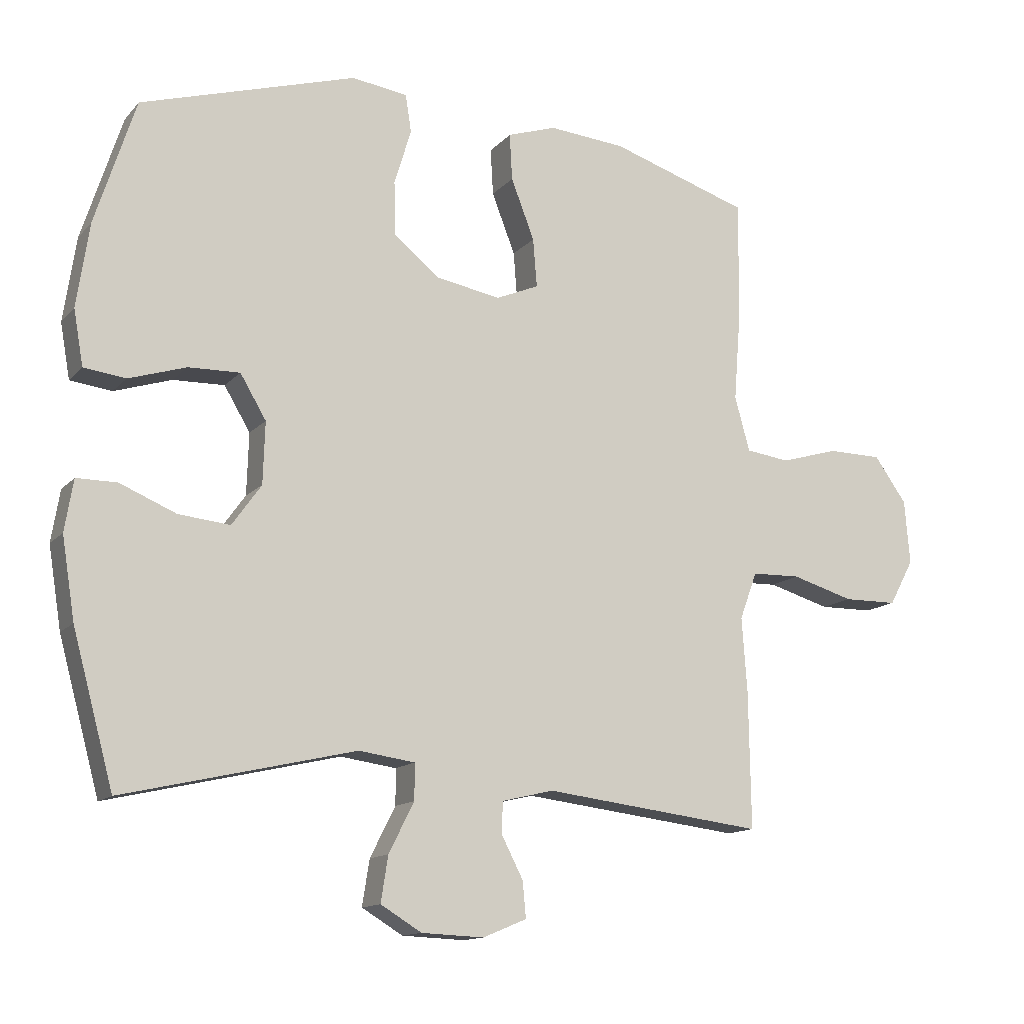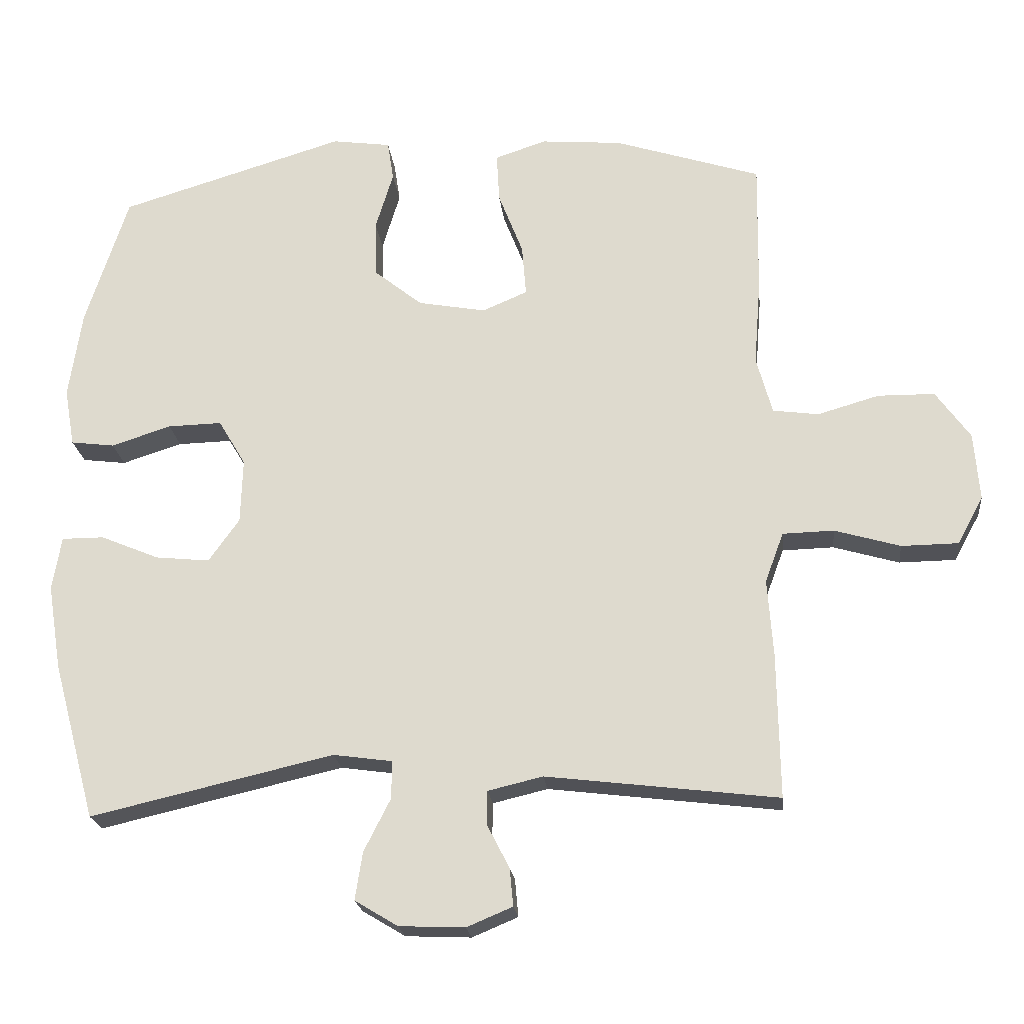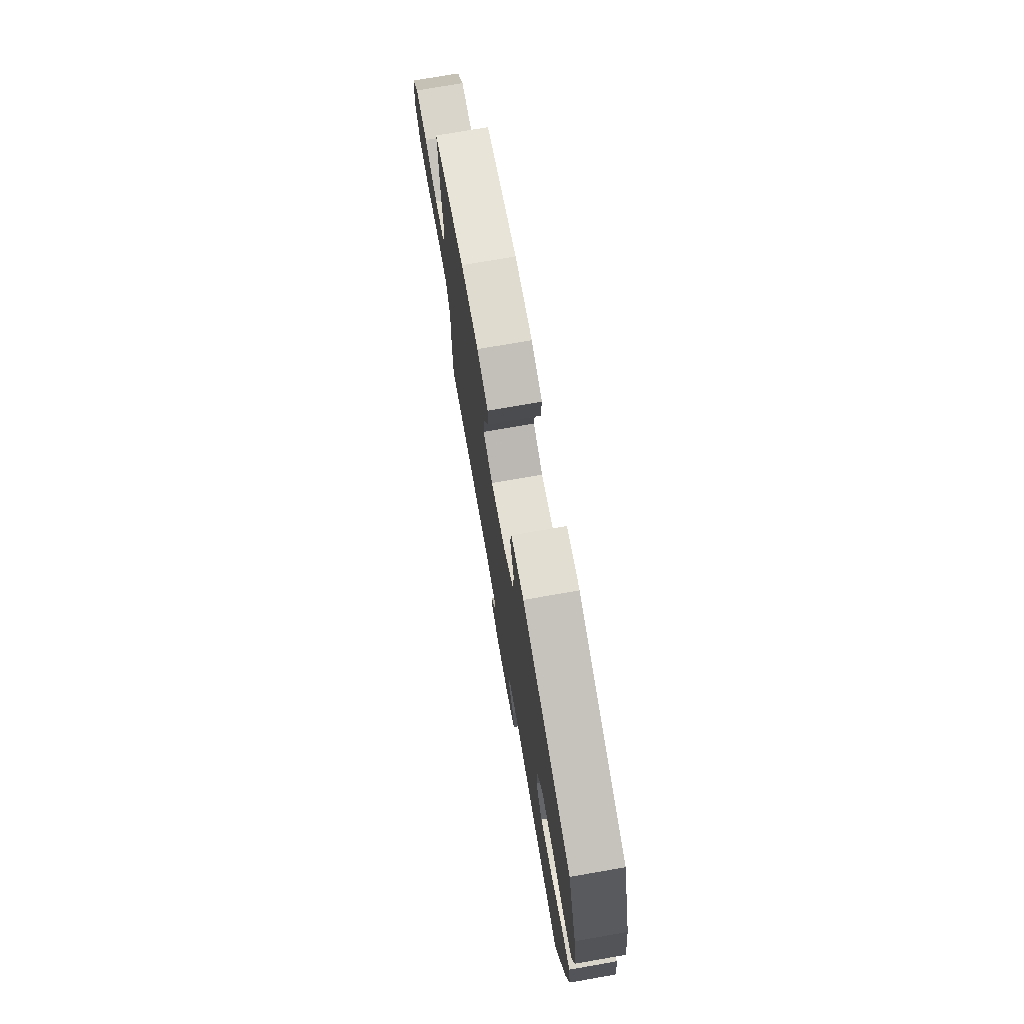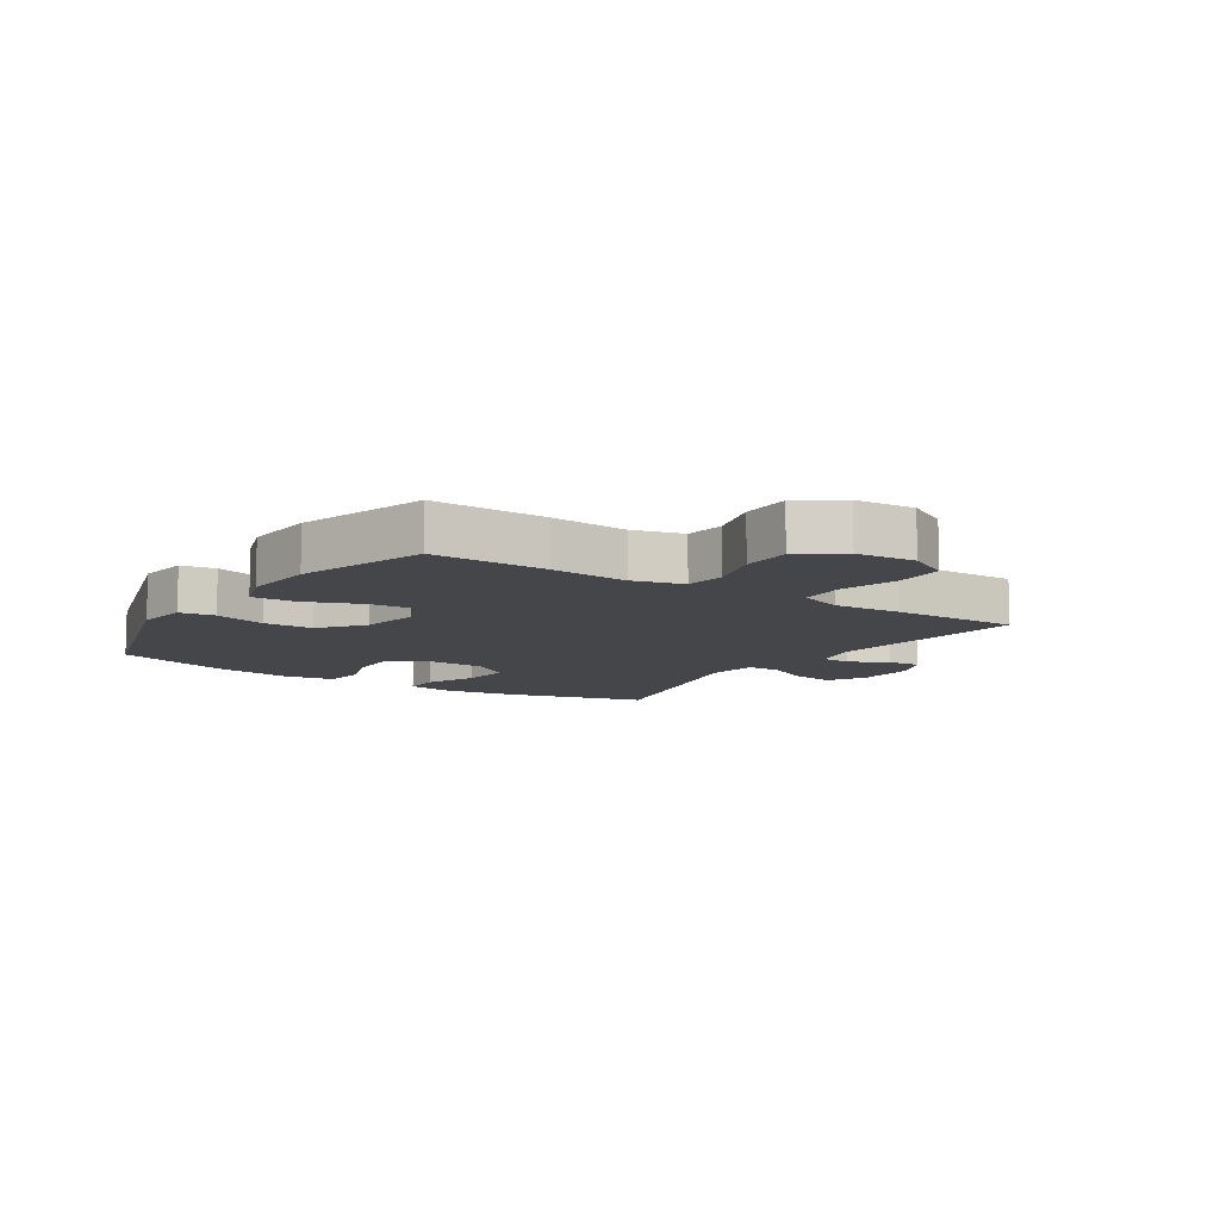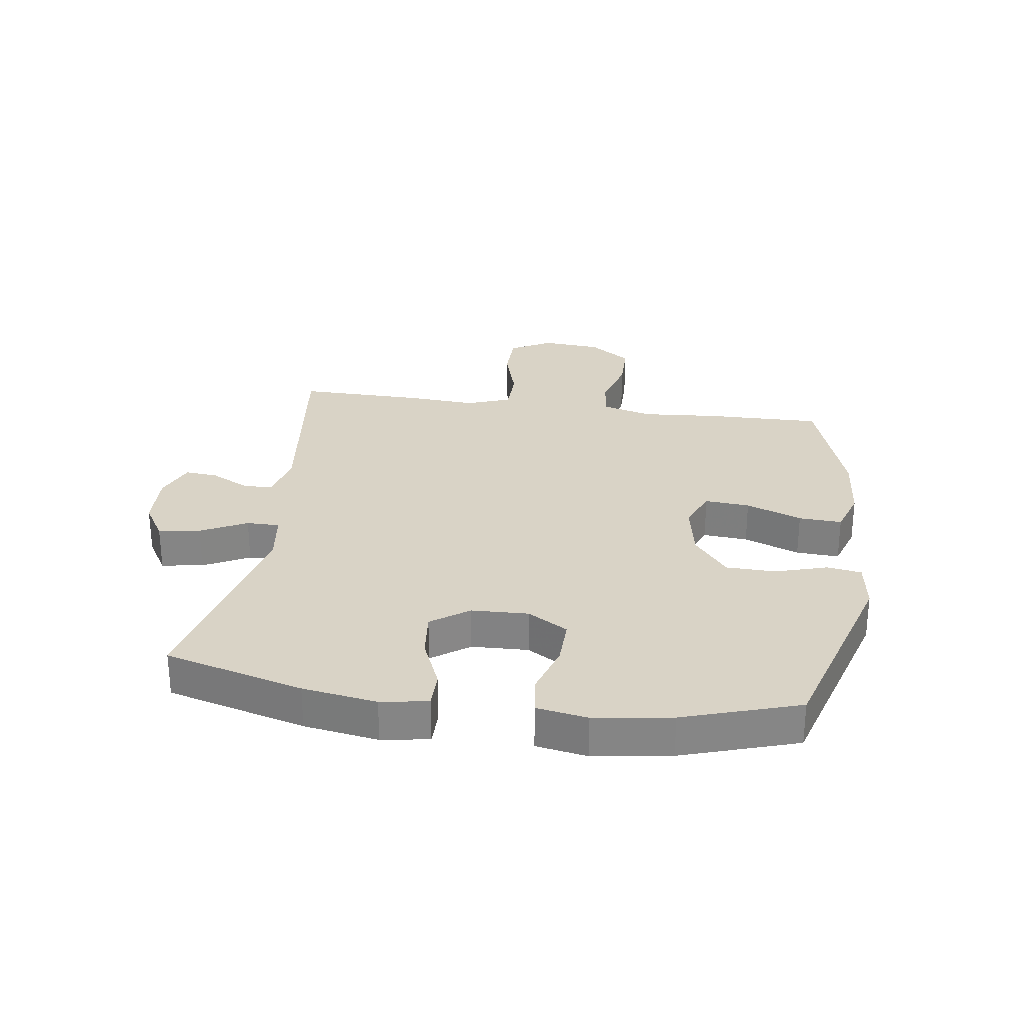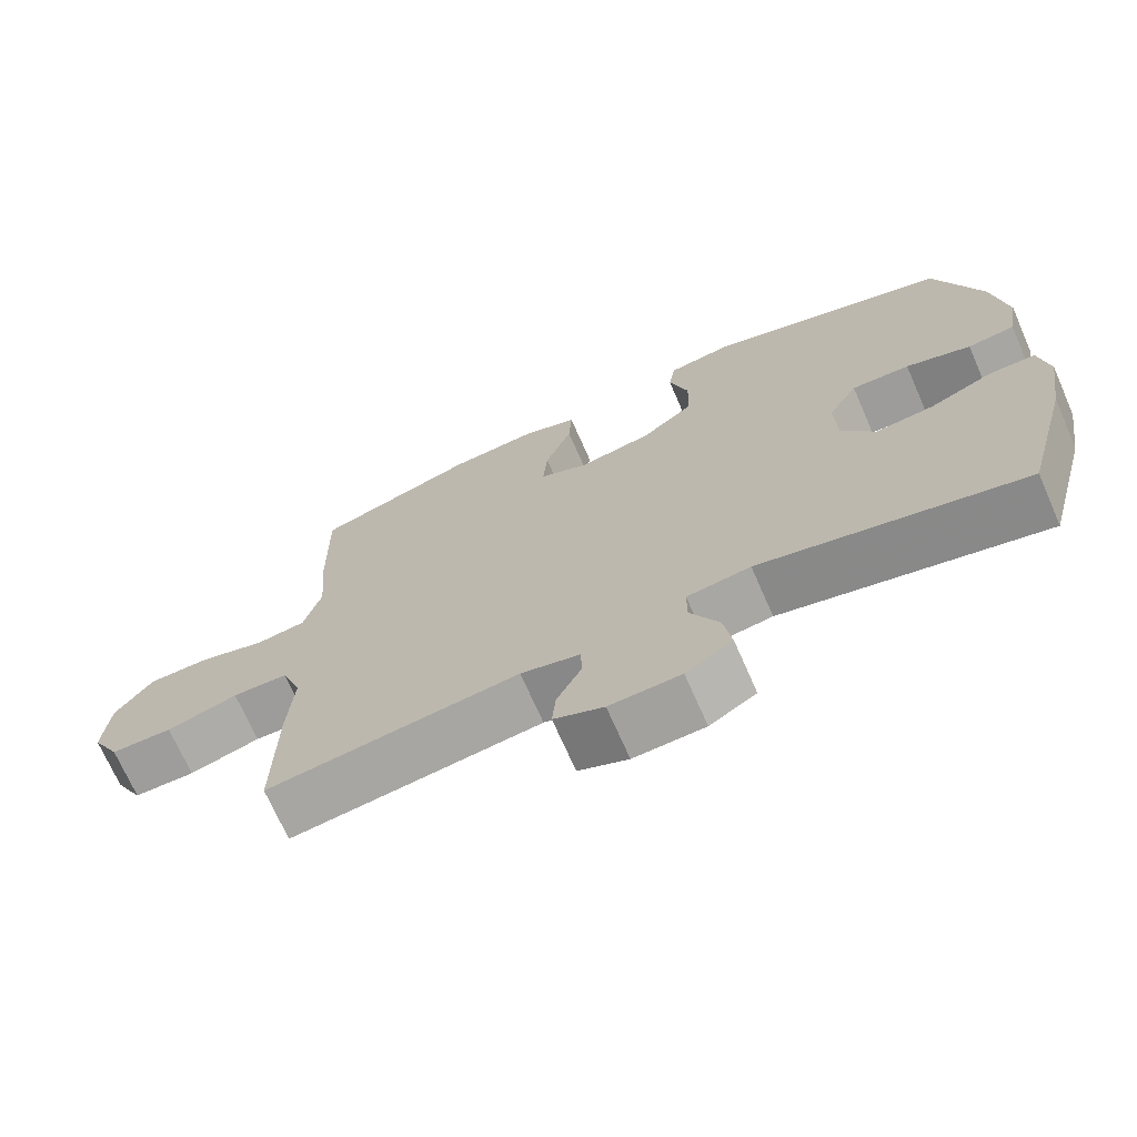
<metadata>
{"format":"obj","ext":"obj","renderer":"f3d","projection":"perspective","resolution":1024,"background":"white","views":[{"elev":-13.4,"azim":-25.4,"up":"+Z"},{"elev":-21.5,"azim":6.1,"up":"+Z"},{"elev":74.9,"azim":-99.9,"up":"+Z"},{"elev":-9.9,"azim":56.8,"up":"+Y"},{"elev":28.3,"azim":-82.0,"up":"+Y"},{"elev":-70.8,"azim":-156.3,"up":"+Z"}]}
</metadata>
<code>
v -0.5 0.07 0.5
v -0.169 0.07 0.6
v -0.083 0.07 0.588
v -0.074 0.07 0.53
v -0.1 0.07 0.444
v -0.098 0.07 0.361
v -0.027 0.07 0.304
v 0.072 0.07 0.286
v 0.138 0.07 0.314
v 0.132 0.07 0.389
v 0.096 0.07 0.482
v 0.092 0.07 0.554
v 0.167 0.07 0.579
v 0.286 0.07 0.569
v 0.5 0.07 0.5
v 0.497 0.07 0.308
v 0.487 0.07 0.18
v 0.51 0.07 0.096
v 0.577 0.07 0.087
v 0.667 0.07 0.113
v 0.75 0.07 0.112
v 0.8 0.07 0.042
v 0.808 0.07 -0.057
v 0.77 0.07 -0.127
v 0.687 0.07 -0.128
v 0.591 0.07 -0.1
v 0.516 0.07 -0.102
v 0.489 0.07 -0.175
v 0.497 0.07 -0.289
v 0.5 0.07 -0.5
v 0.161 0.07 -0.459
v 0.081 0.07 -0.478
v 0.08 0.07 -0.527
v 0.113 0.07 -0.591
v 0.118 0.07 -0.646
v 0.051 0.07 -0.674
v -0.045 0.07 -0.67
v -0.108 0.07 -0.632
v -0.097 0.07 -0.562
v -0.058 0.07 -0.485
v -0.058 0.07 -0.43
v -0.144 0.07 -0.418
v -0.5 0.07 -0.5
v -0.563 0.07 -0.269
v -0.583 0.07 -0.145
v -0.57 0.07 -0.066
v -0.508 0.07 -0.066
v -0.422 0.07 -0.102
v -0.343 0.07 -0.11
v -0.298 0.07 -0.047
v -0.295 0.07 0.048
v -0.335 0.07 0.115
v -0.414 0.07 0.113
v -0.502 0.07 0.085
v -0.566 0.07 0.093
v -0.581 0.07 0.178
v -0.562 0.07 0.307
v -0.5 0 0.5
v -0.169 0 0.6
v -0.083 0 0.588
v -0.074 0 0.53
v -0.1 0 0.444
v -0.098 0 0.361
v -0.027 0 0.304
v 0.072 0 0.286
v 0.138 0 0.314
v 0.132 0 0.389
v 0.096 0 0.482
v 0.092 0 0.554
v 0.167 0 0.579
v 0.286 0 0.569
v 0.5 0 0.5
v 0.497 0 0.308
v 0.487 0 0.18
v 0.51 0 0.096
v 0.577 0 0.087
v 0.667 0 0.113
v 0.75 0 0.112
v 0.8 0 0.042
v 0.808 0 -0.057
v 0.77 0 -0.127
v 0.687 0 -0.128
v 0.591 0 -0.1
v 0.516 0 -0.102
v 0.489 0 -0.175
v 0.497 0 -0.289
v 0.5 0 -0.5
v 0.161 0 -0.459
v 0.081 0 -0.478
v 0.08 0 -0.527
v 0.113 0 -0.591
v 0.118 0 -0.646
v 0.051 0 -0.674
v -0.045 0 -0.67
v -0.108 0 -0.632
v -0.097 0 -0.562
v -0.058 0 -0.485
v -0.058 0 -0.43
v -0.144 0 -0.418
v -0.5 0 -0.5
v -0.563 0 -0.269
v -0.583 0 -0.145
v -0.57 0 -0.066
v -0.508 0 -0.066
v -0.422 0 -0.102
v -0.343 0 -0.11
v -0.298 0 -0.047
v -0.295 0 0.048
v -0.335 0 0.115
v -0.414 0 0.113
v -0.502 0 0.085
v -0.566 0 0.093
v -0.581 0 0.178
v -0.562 0 0.307
f 53 54 55 56
f 52 53 56 57
f 45 46 47 48
f 45 48 49
f 42 43 44 45
f 41 42 45 49
f 37 38 39 40
f 37 40 41
f 36 37 41
f 33 34 35 36
f 32 33 36 41
f 31 32 41 49
f 28 29 30 31
f 27 28 31 49
f 23 24 25 26
f 19 20 21 22
f 18 19 22 23
f 14 15 16 17
f 14 17 18
f 13 14 18
f 10 11 12 13
f 9 10 13 18
f 8 9 18
f 7 8 18 23
f 2 3 4 5
f 2 5 6
f 52 57 1 2
f 51 52 2 6
f 50 51 6 7
f 26 27 49 50
f 7 23 26 50
f 113 112 111 110
f 114 113 110 109
f 105 104 103 102
f 106 105 102
f 102 101 100 99
f 106 102 99 98
f 97 96 95 94
f 98 97 94
f 98 94 93
f 93 92 91 90
f 98 93 90 89
f 106 98 89 88
f 88 87 86 85
f 106 88 85 84
f 83 82 81 80
f 79 78 77 76
f 80 79 76 75
f 74 73 72 71
f 75 74 71
f 75 71 70
f 70 69 68 67
f 75 70 67 66
f 75 66 65
f 80 75 65 64
f 62 61 60 59
f 63 62 59
f 59 58 114 109
f 63 59 109 108
f 64 63 108 107
f 107 106 84 83
f 107 83 80 64
f 1 58 59 2
f 2 59 60 3
f 3 60 61 4
f 4 61 62 5
f 5 62 63 6
f 6 63 64 7
f 7 64 65 8
f 8 65 66 9
f 9 66 67 10
f 10 67 68 11
f 11 68 69 12
f 12 69 70 13
f 13 70 71 14
f 14 71 72 15
f 15 72 73 16
f 16 73 74 17
f 17 74 75 18
f 18 75 76 19
f 19 76 77 20
f 20 77 78 21
f 21 78 79 22
f 22 79 80 23
f 23 80 81 24
f 24 81 82 25
f 25 82 83 26
f 26 83 84 27
f 27 84 85 28
f 28 85 86 29
f 29 86 87 30
f 30 87 88 31
f 31 88 89 32
f 32 89 90 33
f 33 90 91 34
f 34 91 92 35
f 35 92 93 36
f 36 93 94 37
f 37 94 95 38
f 38 95 96 39
f 39 96 97 40
f 40 97 98 41
f 41 98 99 42
f 42 99 100 43
f 43 100 101 44
f 44 101 102 45
f 45 102 103 46
f 46 103 104 47
f 47 104 105 48
f 48 105 106 49
f 49 106 107 50
f 50 107 108 51
f 51 108 109 52
f 52 109 110 53
f 53 110 111 54
f 54 111 112 55
f 55 112 113 56
f 56 113 114 57
f 57 114 58 1

</code>
